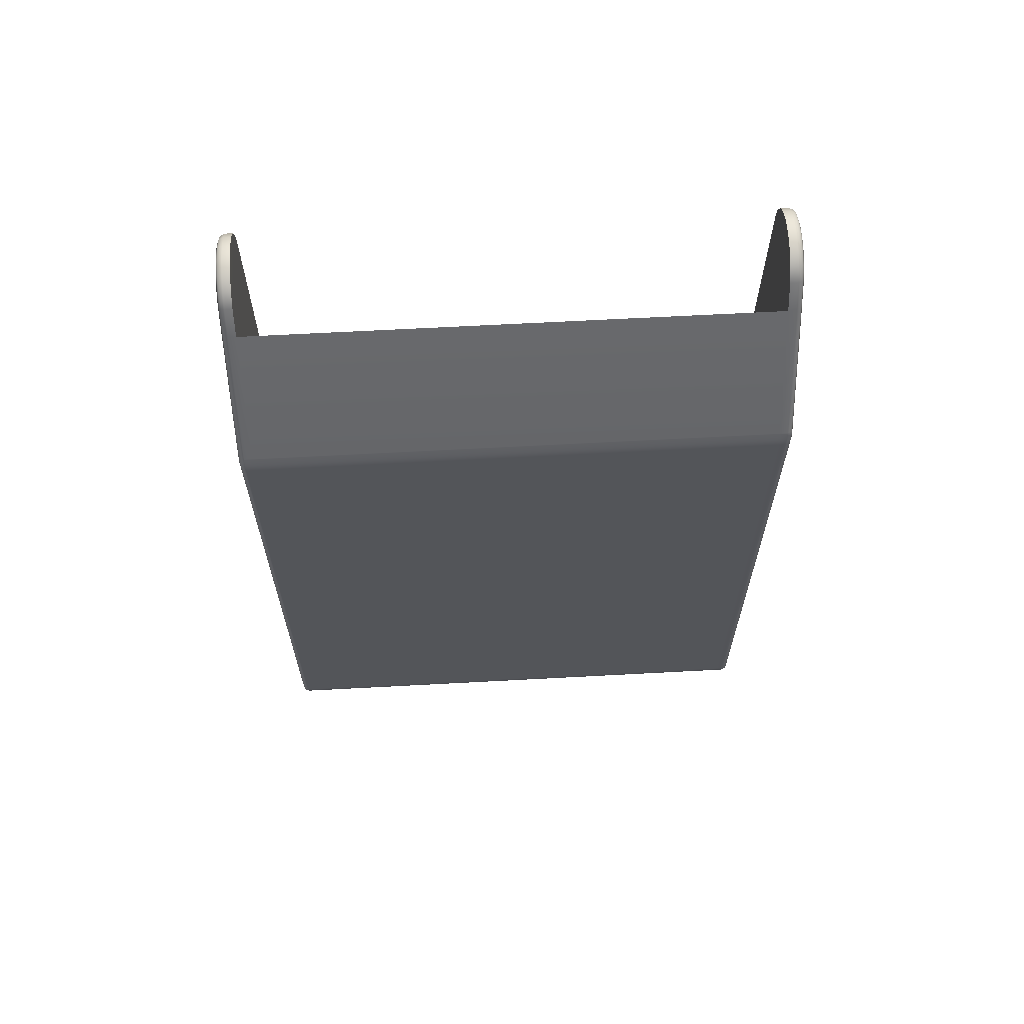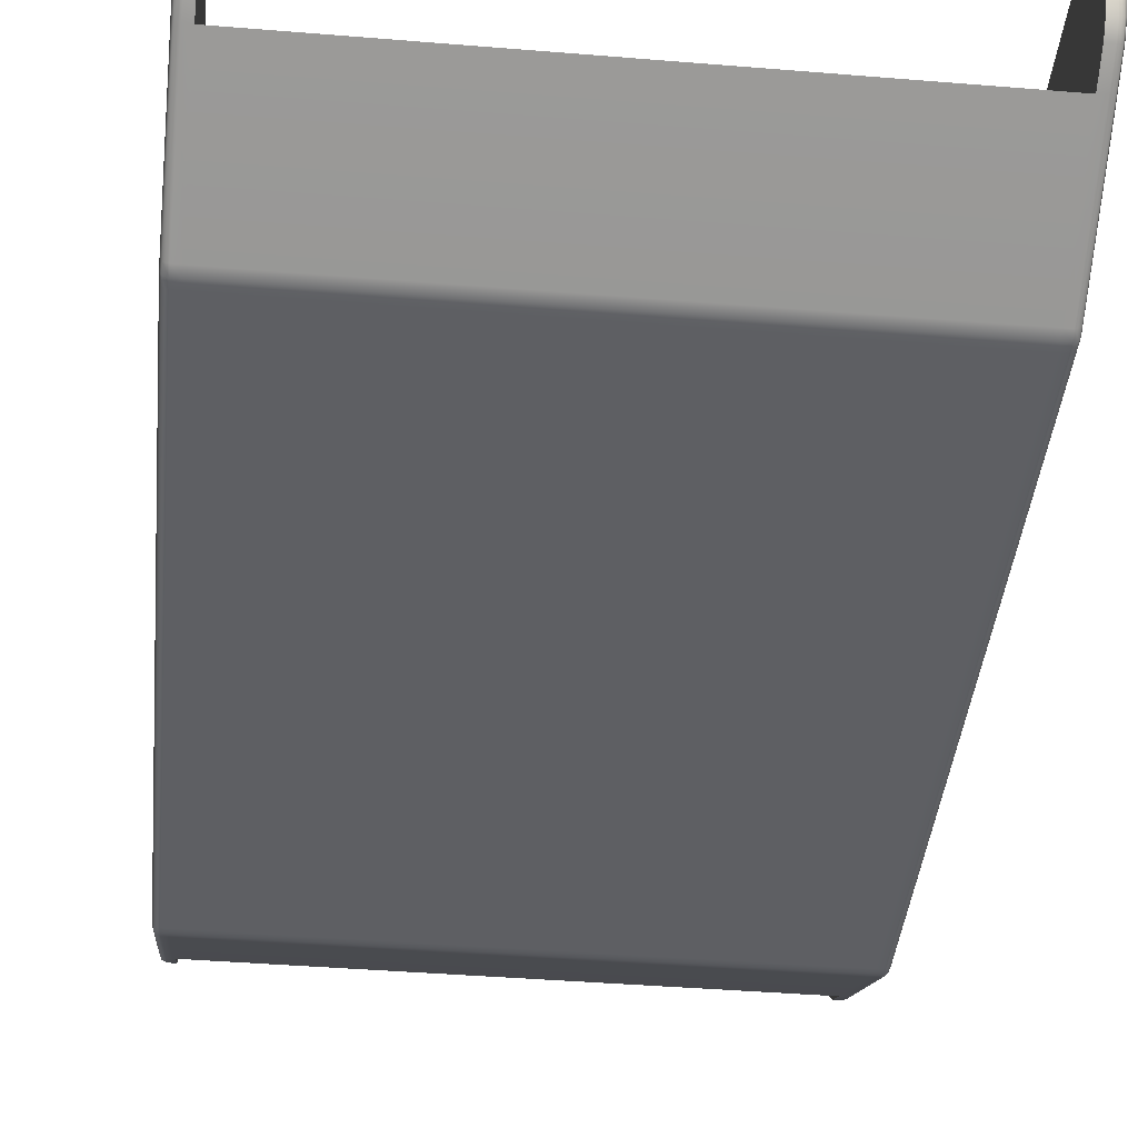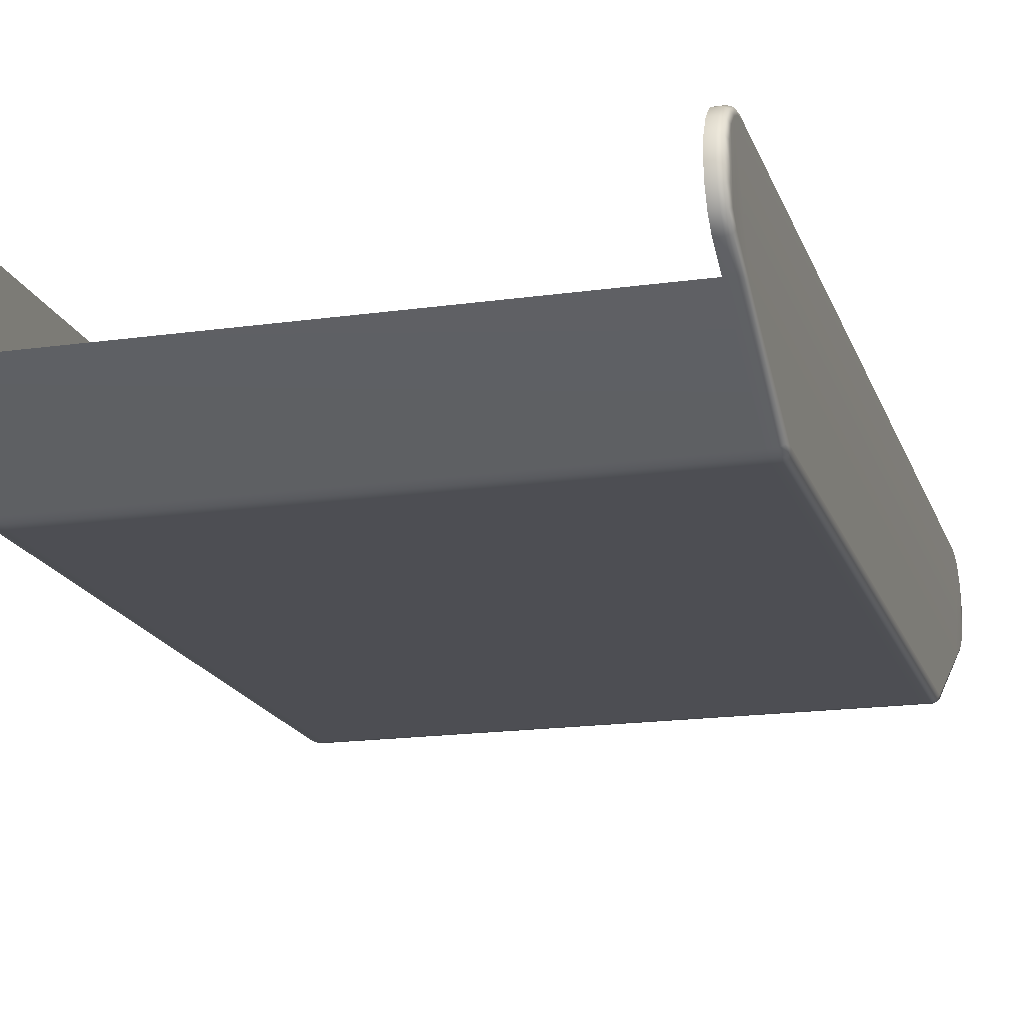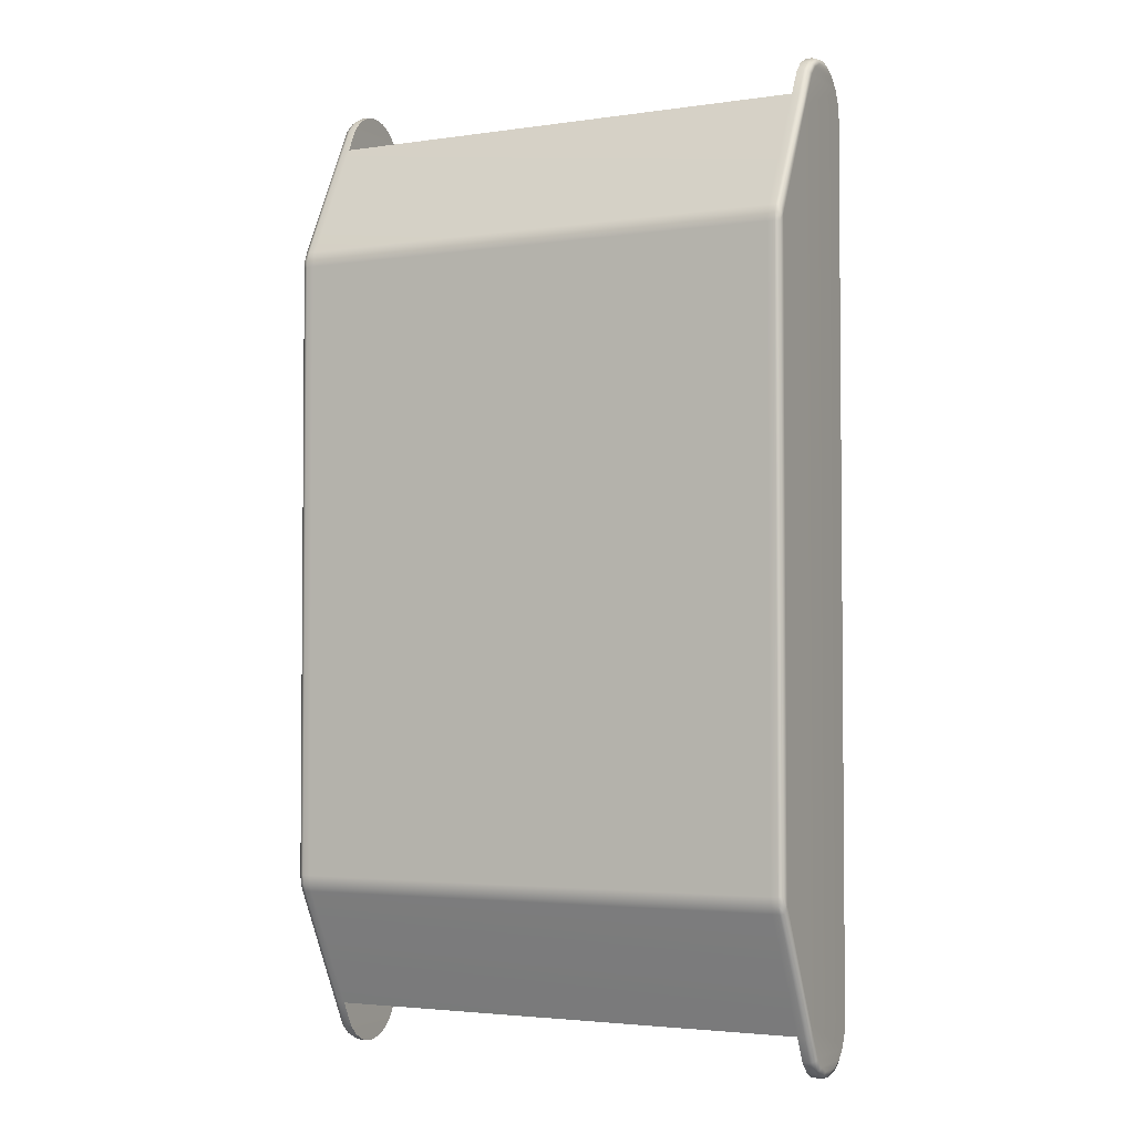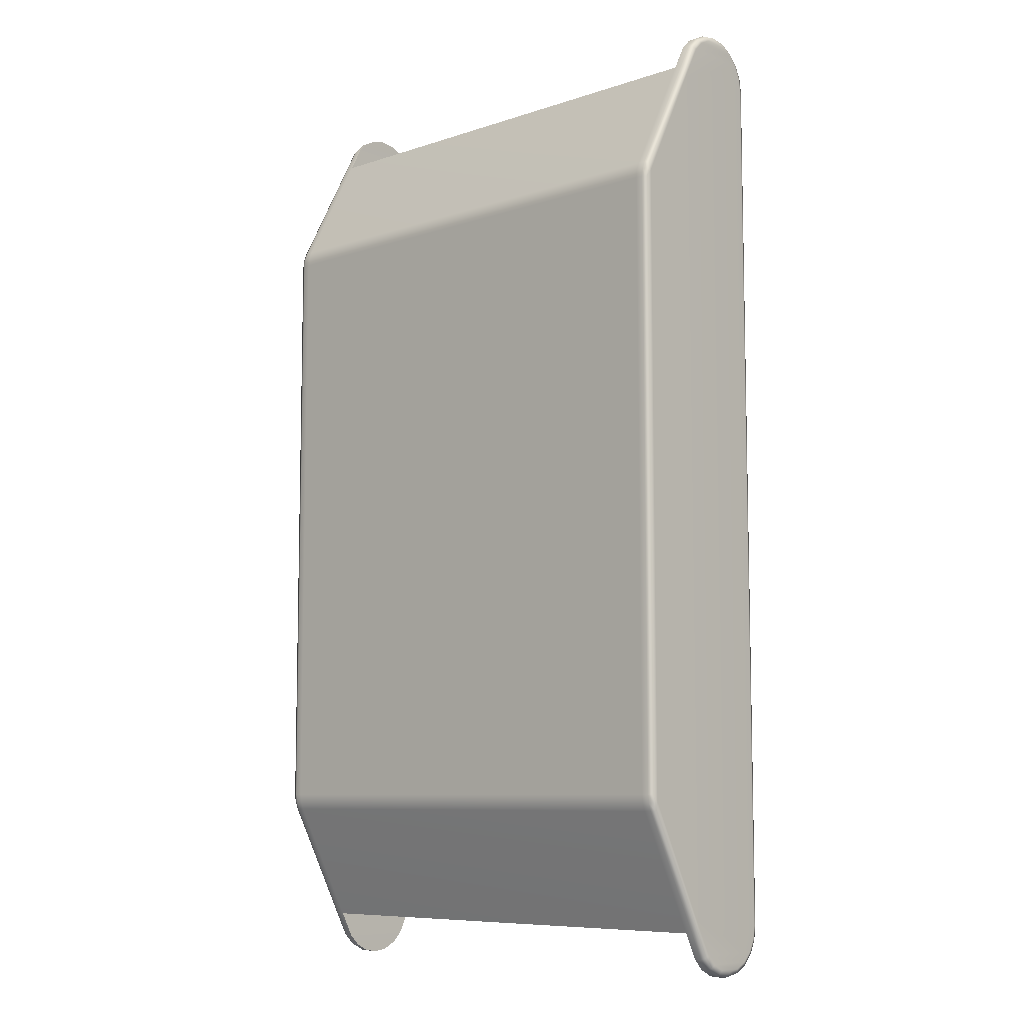
<metadata>
{"format":"obj","ext":"obj","renderer":"f3d","projection":"perspective","resolution":1024,"background":"white","views":[{"elev":65.5,"azim":-3.1,"up":"+Z"},{"elev":-41.2,"azim":174.3,"up":"+Y"},{"elev":-17.5,"azim":15.7,"up":"+Y"},{"elev":-3.1,"azim":26.4,"up":"+Z"},{"elev":-8.2,"azim":42.4,"up":"+Z"}]}
</metadata>
<code>
g PRP_ReversibleConveyor_Frame_MO
v 2.506 0.69 4.936
v 2.506 0.537 4.96
v 2.506 0.3841 4.936
v 2.506 0.8279 4.865
v 2.506 0.246 4.865
v 2.506 0.9373 4.756
v 2.506 0.1366 4.756
v 2.506 1.008 4.618
v 2.506 -0.0002275 4.497
v 2.506 1.032 4.462
v 2.506 -0.0002275 -4.497
v 2.506 1.032 -4.462
v 2.506 1.008 -4.618
v 2.506 0.1366 -4.756
v 2.506 0.9373 -4.756
v 2.506 0.246 -4.865
v 2.506 0.8279 -4.865
v 2.506 0.3841 -4.936
v 2.506 0.69 -4.936
v 2.506 0.537 -4.96
v -2.506 0.69 4.936
v -2.506 0.3841 4.936
v -2.506 0.537 4.96
v -2.506 0.8279 4.865
v -2.506 0.246 4.865
v -2.506 0.9373 4.756
v -2.506 0.1366 4.756
v -2.506 1.008 4.618
v -2.506 -0.0002275 4.497
v -2.506 1.032 4.462
v -2.506 -0.0002275 -4.497
v -2.506 1.032 -4.462
v -2.506 1.008 -4.618
v -2.506 0.1366 -4.756
v -2.506 0.9373 -4.756
v -2.506 0.246 -4.865
v -2.506 0.8279 -4.865
v -2.506 0.3841 -4.936
v -2.506 0.69 -4.936
v -2.506 0.537 -4.96
v 2.506 -0.0002275 4.497
v -2.506 -0.0002275 4.497
v -2.506 -0.0002275 -4.497
v 2.506 -0.0002275 -4.497
v -2.642 -0.608 3.197
v -2.642 -0.608 -3.197
v -2.642 -0.0003786 -4.364
v -2.642 -0.0003786 4.364
v -2.506 1.008 4.618
v -2.579 1.032 4.462
v -2.506 1.032 4.462
v -2.506 1.032 -4.462
v -2.579 1.008 4.618
v -2.506 0.9373 4.756
v -2.579 1.032 -4.462
v -2.506 1.008 -4.618
v -2.579 0.9373 4.756
v -2.506 0.8279 4.865
v -2.579 1.008 -4.618
v -2.506 0.9373 -4.756
v -2.579 0.8279 4.865
v -2.506 0.69 4.936
v -2.579 0.9373 -4.756
v -2.506 0.8279 -4.865
v -2.579 0.69 4.936
v -2.506 0.537 4.96
v -2.579 0.8279 -4.865
v -2.506 0.69 -4.936
v -2.579 0.537 4.96
v -2.506 0.3841 4.936
v -2.579 0.69 -4.936
v -2.506 0.537 -4.96
v -2.579 0.3841 4.936
v -2.506 0.246 4.865
v -2.579 0.537 -4.96
v -2.506 0.3841 -4.936
v -2.579 0.246 4.865
v -2.506 0.1366 4.756
v -2.579 0.3841 -4.936
v -2.506 0.246 -4.865
v -2.579 0.1366 4.756
v -2.506 -0.0002275 4.497
v -2.579 0.246 -4.865
v -2.506 0.1366 -4.756
v -2.579 0.1366 -4.756
v -2.506 -0.0002275 -4.497
v -2.623 0.537 -4.941
v -2.623 0.3898 -4.918
v -2.623 0.2572 -4.85
v -2.623 0.152 -4.745
v -2.58 0.001589 -4.499
v -2.623 0.6841 -4.918
v -2.623 0.8167 -4.85
v -2.623 0.922 -4.745
v -2.623 0.9896 -4.612
v -2.642 0.537 -4.895
v -2.642 0.6699 -4.874
v -2.642 0.4041 -4.874
v -2.642 0.2842 -4.813
v -2.642 0.7898 -4.813
v -2.642 0.1891 -4.718
v -2.642 -0.0003786 -4.364
v -2.642 0.885 -4.718
v -2.642 0.946 -4.598
v -2.623 1.013 -4.462
v -2.624 0.001438 -4.461
v -2.642 0.9678 -4.462
v -2.623 1.013 4.462
v -2.642 0.9678 4.462
v -2.623 0.9896 4.612
v -2.642 0.946 4.598
v -2.642 -0.0003786 4.364
v -2.624 -0.6214 -3.287
v -2.642 -0.608 -3.197
v -2.58 -0.6396 -3.292
v -2.623 0.922 4.745
v -2.642 0.885 4.718
v -2.623 0.8167 4.85
v -2.642 0.7898 4.813
v -2.623 0.6841 4.918
v -2.506 -0.6396 -3.292
v -2.642 0.1891 4.718
v -2.642 0.6699 4.874
v -2.623 0.537 4.941
v 2.506 -0.6396 -3.292
v 2.506 -0.0002275 -4.497
v -2.642 0.2842 4.813
v -2.642 0.537 4.895
v -2.642 0.4041 4.874
v -2.623 0.3898 4.918
v -2.623 0.2572 4.85
v -2.623 0.152 4.745
v -2.624 0.001438 4.461
v -2.642 -0.608 3.197
v -2.58 0.001589 4.499
v -2.58 -0.6396 3.292
v -2.506 -0.6396 3.292
v -2.624 -0.6214 3.287
v 2.506 -0.6396 3.292
v 2.506 -0.0002275 4.497
v -2.624 -0.6519 3.208
v -2.58 -0.67 3.212
v -2.506 -0.67 3.212
v -2.624 -0.6621 3.124
v -2.58 -0.6803 3.128
v -2.624 -0.6621 -3.124
v -2.506 -0.6803 3.128
v 2.506 -0.67 3.212
v -2.624 -0.6519 -3.208
v -2.58 -0.67 -3.212
v -2.58 -0.6803 -3.128
v -2.506 -0.67 -3.212
v 2.506 -0.6803 3.128
v -2.506 -0.6803 -3.128
v 2.506 -0.67 -3.212
v 2.506 -0.6803 -3.128
v 2.58 -0.6803 3.128
v 2.58 -0.6803 -3.128
v 2.58 -0.67 -3.212
v 2.58 -0.6396 -3.292
v 2.58 -0.67 3.212
v 2.58 0.001589 -4.499
v 2.579 0.1366 -4.756
v 2.506 0.1366 -4.756
v 2.579 0.246 -4.865
v 2.506 0.246 -4.865
v 2.623 0.152 -4.745
v 2.624 0.001438 -4.461
v 2.642 -0.0003786 -4.364
v 2.642 0.1891 -4.718
v 2.579 0.3841 -4.936
v 2.506 0.3841 -4.936
v 2.623 0.2572 -4.85
v 2.624 -0.6214 -3.287
v 2.579 0.537 -4.96
v 2.506 0.537 -4.96
v 2.623 0.3898 -4.918
v 2.642 -0.608 -3.197
v 2.624 -0.6519 -3.208
v 2.624 -0.6621 -3.124
v 2.624 -0.6621 3.124
v 2.579 0.69 -4.936
v 2.506 0.69 -4.936
v 2.642 -0.608 3.197
v 2.624 -0.6519 3.208
v 2.642 -0.0003786 4.364
v 2.624 -0.6214 3.287
v 2.624 0.001438 4.461
v 2.58 -0.6396 3.292
v 2.58 0.001589 4.499
v 2.623 0.152 4.745
v 2.579 0.1366 4.756
v 2.506 0.1366 4.756
v 2.579 0.246 4.865
v 2.506 0.246 4.865
v 2.579 0.3841 4.936
v 2.506 0.3841 4.936
v 2.623 0.2572 4.85
v 2.579 0.537 4.96
v 2.506 0.537 4.96
v 2.642 0.1891 4.718
v 2.623 0.3898 4.918
v 2.579 0.69 4.936
v 2.506 0.69 4.936
v 2.642 0.2842 4.813
v 2.623 0.537 4.941
v 2.579 0.8279 4.865
v 2.506 0.8279 4.865
v 2.642 0.4041 4.874
v 2.623 0.6841 4.918
v 2.579 0.9373 4.756
v 2.506 0.9373 4.756
v 2.642 0.537 4.895
v 2.642 0.6699 4.874
v 2.623 0.8167 4.85
v 2.642 0.7898 4.813
v 2.579 1.008 4.618
v 2.506 1.008 4.618
v 2.623 0.922 4.745
v 2.642 0.885 4.718
v 2.579 1.032 4.462
v 2.506 1.032 4.462
v 2.506 1.032 -4.462
v 2.623 0.9896 4.612
v 2.579 1.032 -4.462
v 2.506 1.008 -4.618
v 2.642 0.946 4.598
v 2.623 1.013 4.462
v 2.642 0.9678 4.462
v 2.642 0.9678 -4.462
v 2.623 1.013 -4.462
v 2.579 1.008 -4.618
v 2.506 0.9373 -4.756
v 2.642 0.946 -4.598
v 2.623 0.9896 -4.612
v 2.642 0.885 -4.718
v 2.579 0.9373 -4.756
v 2.506 0.8279 -4.865
v 2.623 0.922 -4.745
v 2.642 0.7898 -4.813
v 2.579 0.8279 -4.865
v 2.623 0.8167 -4.85
v 2.642 0.2842 -4.813
v 2.623 0.6841 -4.918
v 2.642 0.6699 -4.874
v 2.642 0.4041 -4.874
v 2.623 0.537 -4.941
v 2.642 0.537 -4.895
g PRP_ReversibleConveyor_Frame_MO_0
f 3 2 1
f 3 1 4
f 5 3 4
f 5 4 6
f 7 5 6
f 7 6 8
f 9 7 8
f 9 8 10
f 11 9 10
f 12 11 10
f 13 11 12
f 14 11 13
f 15 14 13
f 16 14 15
f 17 16 15
f 18 16 17
f 19 18 17
f 20 18 19
f 23 22 21
f 21 22 24
f 22 25 24
f 24 25 26
f 25 27 26
f 26 27 28
f 27 29 28
f 28 29 30
f 29 31 30
f 31 32 30
f 31 33 32
f 31 34 33
f 34 35 33
f 34 36 35
f 36 37 35
f 36 38 37
f 38 39 37
f 38 40 39
f 43 42 41
f 44 43 41
f 47 46 45
f 48 47 45
f 51 50 49
f 51 52 50
f 50 53 49
f 49 53 54
f 52 55 50
f 55 52 56
f 53 57 54
f 54 57 58
f 59 55 56
f 59 56 60
f 57 61 58
f 58 61 62
f 63 59 60
f 63 60 64
f 61 65 62
f 62 65 66
f 67 63 64
f 67 64 68
f 65 69 66
f 66 69 70
f 71 67 68
f 71 68 72
f 69 73 70
f 70 73 74
f 75 71 72
f 75 72 76
f 73 77 74
f 74 77 78
f 79 75 76
f 79 76 80
f 77 81 78
f 82 78 81
f 83 79 80
f 83 80 84
f 85 83 84
f 84 86 85
f 71 75 87
f 79 88 75
f 88 87 75
f 79 83 89
f 88 79 89
f 83 85 90
f 89 83 90
f 86 91 85
f 85 91 90
f 92 71 87
f 67 71 92
f 93 67 92
f 63 67 93
f 94 63 93
f 59 63 94
f 95 59 94
f 55 59 95
f 92 87 96
f 93 92 97
f 97 92 96
f 98 96 87
f 97 96 98
f 88 98 87
f 98 88 99
f 98 99 97
f 88 89 99
f 100 93 97
f 94 93 100
f 99 100 97
f 99 89 101
f 99 101 100
f 89 90 101
f 101 90 102
f 101 102 103
f 101 103 100
f 103 94 100
f 95 94 103
f 104 95 103
f 102 104 103
f 105 95 104
f 105 55 95
f 90 106 102
f 91 106 90
f 107 105 104
f 107 104 102
f 55 105 108
f 50 55 108
f 105 107 109
f 109 107 102
f 108 105 109
f 50 108 110
f 53 50 110
f 108 109 111
f 110 108 111
f 112 109 102
f 111 109 112
f 102 106 113
f 114 102 113
f 91 115 106
f 115 113 106
f 53 110 116
f 57 53 116
f 110 111 117
f 111 112 117
f 116 110 117
f 57 116 118
f 61 57 118
f 116 117 119
f 118 116 119
f 61 118 120
f 65 61 120
f 115 91 121
f 91 86 121
f 112 122 117
f 117 122 119
f 118 119 123
f 120 118 123
f 65 120 124
f 69 65 124
f 125 121 86
f 126 125 86
f 122 127 119
f 119 127 123
f 120 123 128
f 124 120 128
f 128 123 129
f 128 129 124
f 127 129 123
f 124 130 69
f 129 130 124
f 130 129 127
f 130 73 69
f 131 130 127
f 73 130 131
f 131 127 122
f 77 73 131
f 132 131 122
f 77 131 132
f 132 122 112
f 81 77 132
f 133 132 112
f 133 112 134
f 135 81 132
f 133 135 132
f 135 82 81
f 136 135 133
f 82 135 137
f 135 136 137
f 138 133 134
f 138 136 133
f 82 137 139
f 140 82 139
f 141 138 134
f 136 138 142
f 138 141 142
f 137 136 143
f 136 142 143
f 144 141 134
f 134 114 144
f 142 141 145
f 141 144 145
f 114 146 144
f 144 146 145
f 142 145 147
f 143 142 147
f 137 143 148
f 139 137 148
f 149 146 114
f 113 149 114
f 149 113 115
f 150 149 115
f 146 149 150
f 150 115 121
f 146 151 145
f 151 146 150
f 145 151 147
f 152 150 121
f 151 150 152
f 152 121 125
f 143 147 153
f 148 143 153
f 151 154 147
f 154 151 152
f 147 154 153
f 154 152 155
f 155 152 125
f 154 156 153
f 156 154 155
f 148 153 157
f 156 158 153
f 158 157 153
f 155 159 156
f 159 158 156
f 125 160 155
f 160 159 155
f 161 148 157
f 139 148 161
f 162 160 125
f 126 162 125
f 162 126 163
f 126 164 163
f 165 163 164
f 166 165 164
f 162 163 167
f 163 165 167
f 160 162 168
f 168 162 167
f 168 167 169
f 167 170 169
f 171 165 166
f 172 171 166
f 165 173 167
f 167 173 170
f 165 171 173
f 174 160 168
f 160 174 159
f 175 171 172
f 176 175 172
f 171 177 173
f 177 171 175
f 174 168 178
f 168 169 178
f 174 179 159
f 179 174 178
f 159 179 158
f 179 180 158
f 180 179 178
f 158 180 157
f 180 181 157
f 180 178 181
f 161 157 181
f 182 175 176
f 183 182 176
f 178 184 181
f 178 169 184
f 185 161 181
f 181 184 185
f 169 186 184
f 184 186 187
f 185 184 187
f 186 188 187
f 189 161 185
f 187 189 185
f 189 187 188
f 189 139 161
f 189 190 139
f 190 189 188
f 190 140 139
f 190 188 191
f 191 188 186
f 140 190 192
f 192 190 191
f 193 140 192
f 192 194 193
f 194 192 191
f 194 195 193
f 194 196 195
f 196 197 195
f 198 194 191
f 196 194 198
f 196 199 197
f 199 200 197
f 201 191 186
f 198 191 201
f 202 196 198
f 196 202 199
f 199 203 200
f 203 204 200
f 205 198 201
f 202 198 205
f 202 206 199
f 203 199 206
f 203 207 204
f 207 208 204
f 209 202 205
f 202 209 206
f 210 203 206
f 207 203 210
f 207 211 208
f 211 212 208
f 209 213 206
f 210 206 213
f 214 213 209
f 209 205 214
f 214 210 213
f 215 207 210
f 215 210 214
f 211 207 215
f 205 216 214
f 216 215 214
f 205 201 216
f 211 217 212
f 217 218 212
f 219 211 215
f 219 215 216
f 217 211 219
f 201 220 216
f 220 219 216
f 201 186 220
f 217 221 218
f 221 222 218
f 223 222 221
f 224 217 219
f 224 219 220
f 221 217 224
f 225 223 221
f 223 225 226
f 227 224 220
f 186 227 220
f 228 221 224
f 228 224 227
f 225 221 228
f 229 227 186
f 229 228 227
f 230 229 186
f 169 230 186
f 231 228 229
f 230 231 229
f 231 225 228
f 225 232 226
f 226 232 233
f 234 230 169
f 231 230 234
f 225 231 235
f 235 231 234
f 232 225 235
f 234 169 236
f 235 234 236
f 169 170 236
f 232 237 233
f 233 237 238
f 232 235 239
f 239 235 236
f 237 232 239
f 236 170 240
f 239 236 240
f 237 241 238
f 238 241 183
f 241 182 183
f 237 239 242
f 241 237 242
f 242 239 240
f 170 243 240
f 173 243 170
f 173 177 243
f 182 241 244
f 241 242 244
f 242 240 245
f 240 243 245
f 244 242 245
f 177 246 243
f 243 246 245
f 182 244 247
f 246 177 247
f 175 182 247
f 247 177 175
f 244 245 248
f 248 245 246
f 247 244 248
f 248 246 247

</code>
